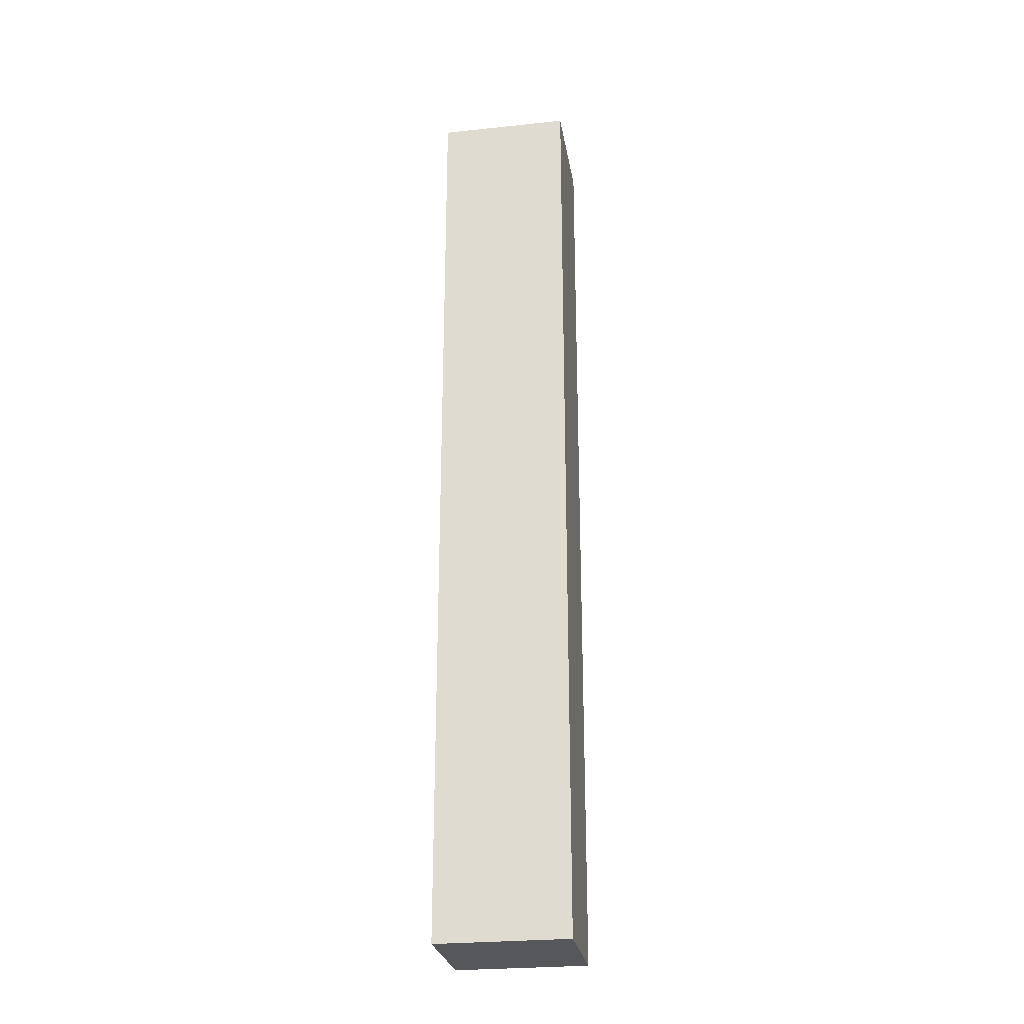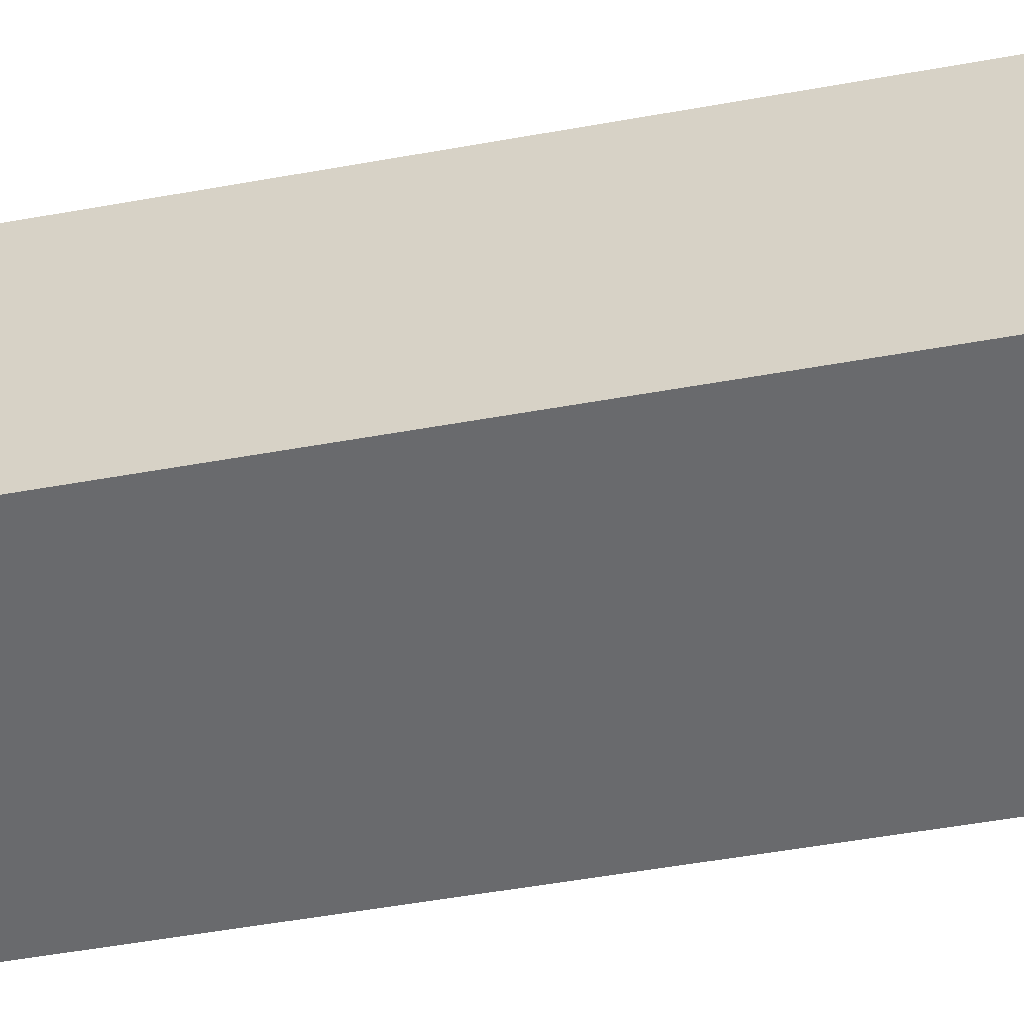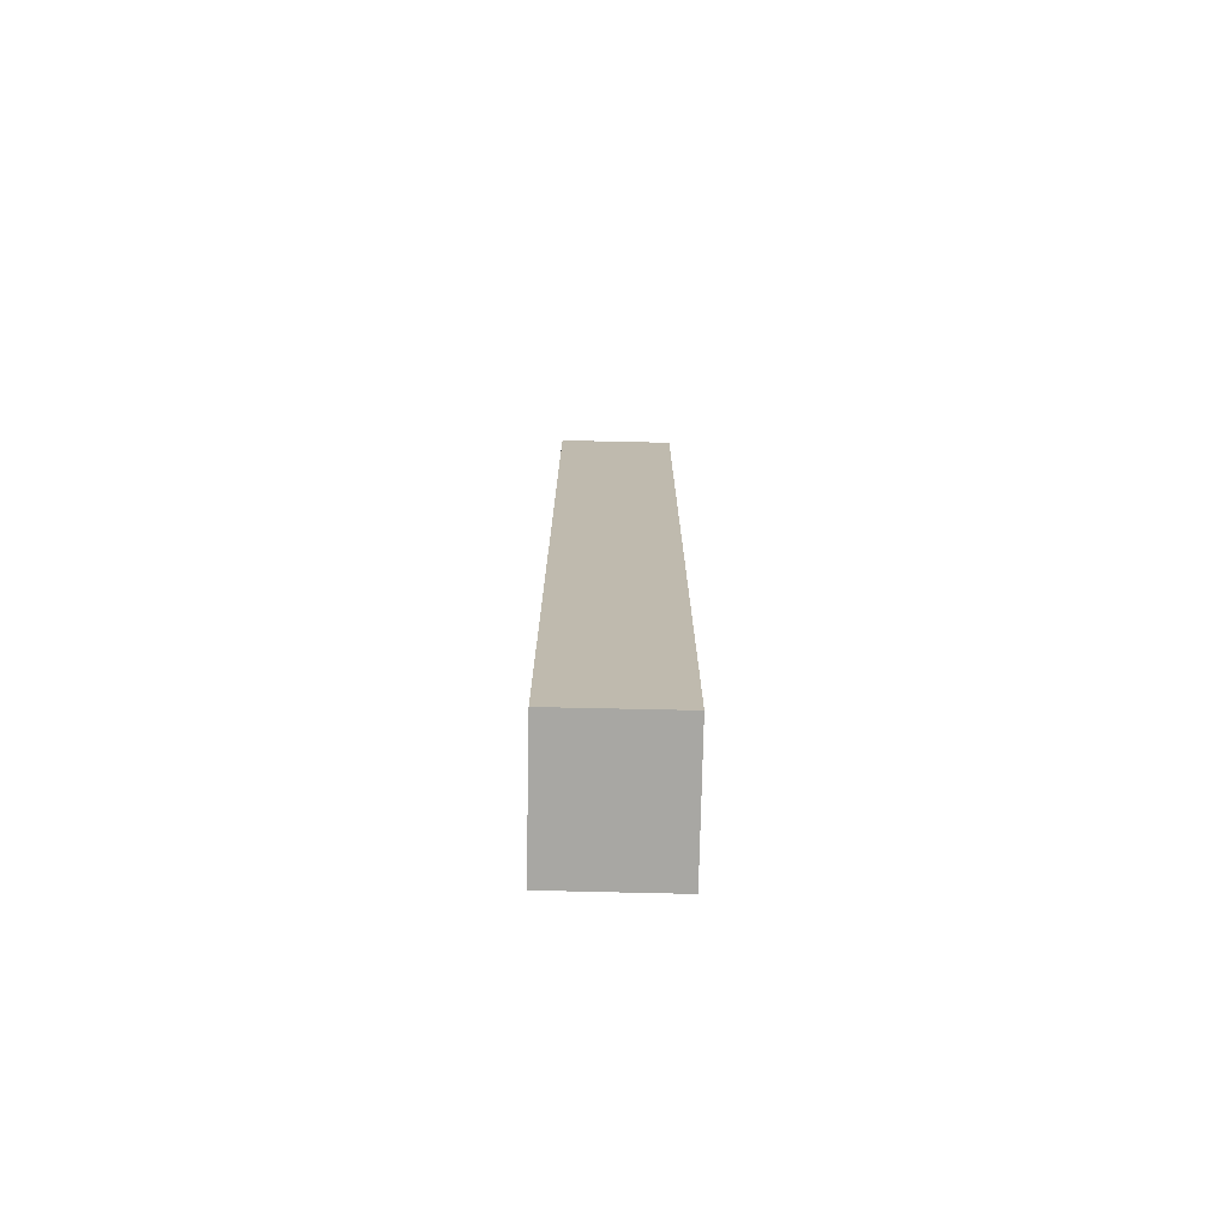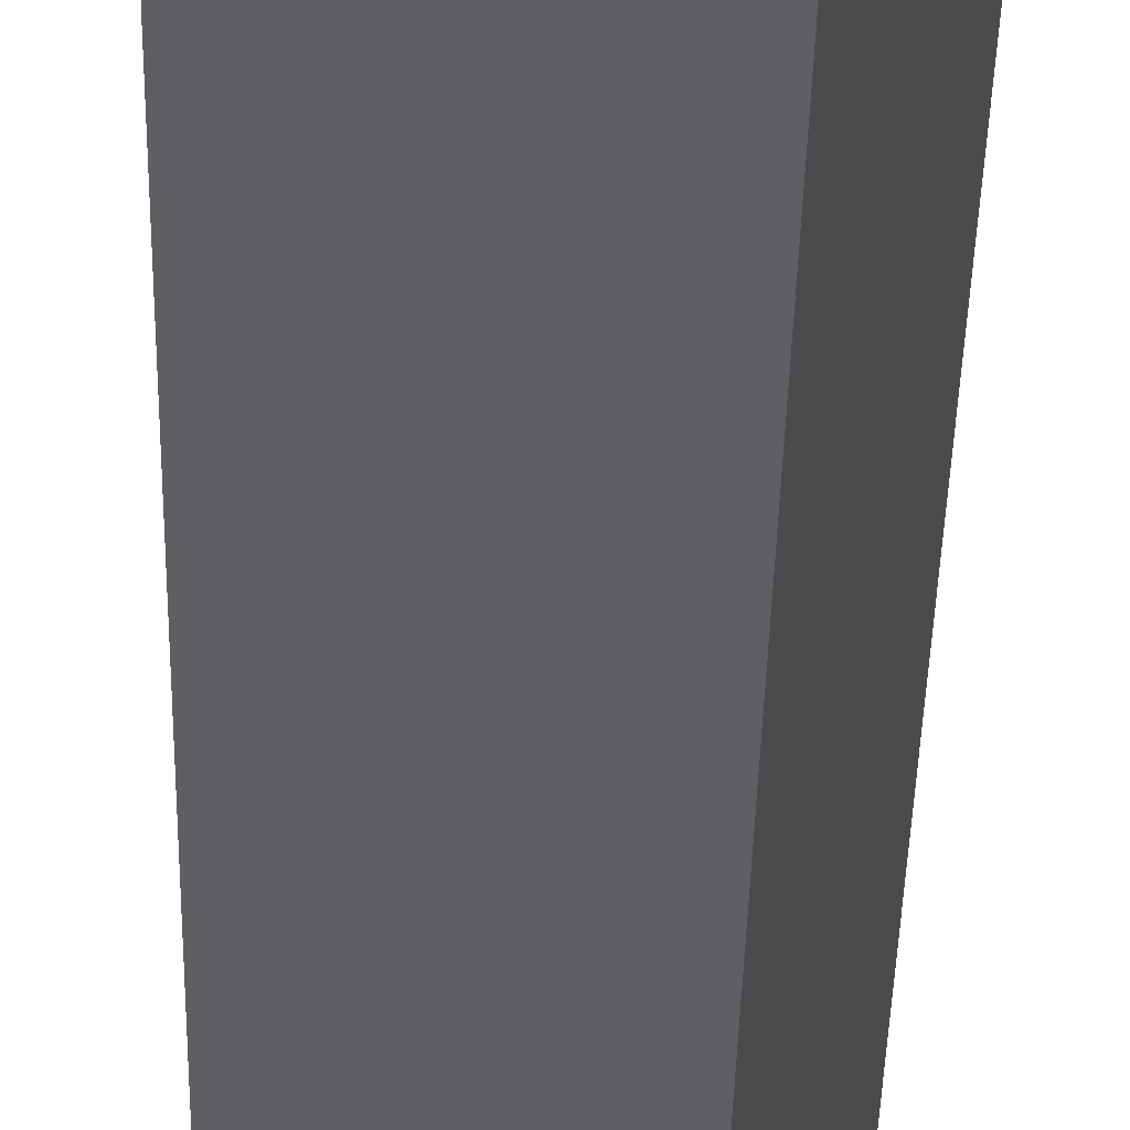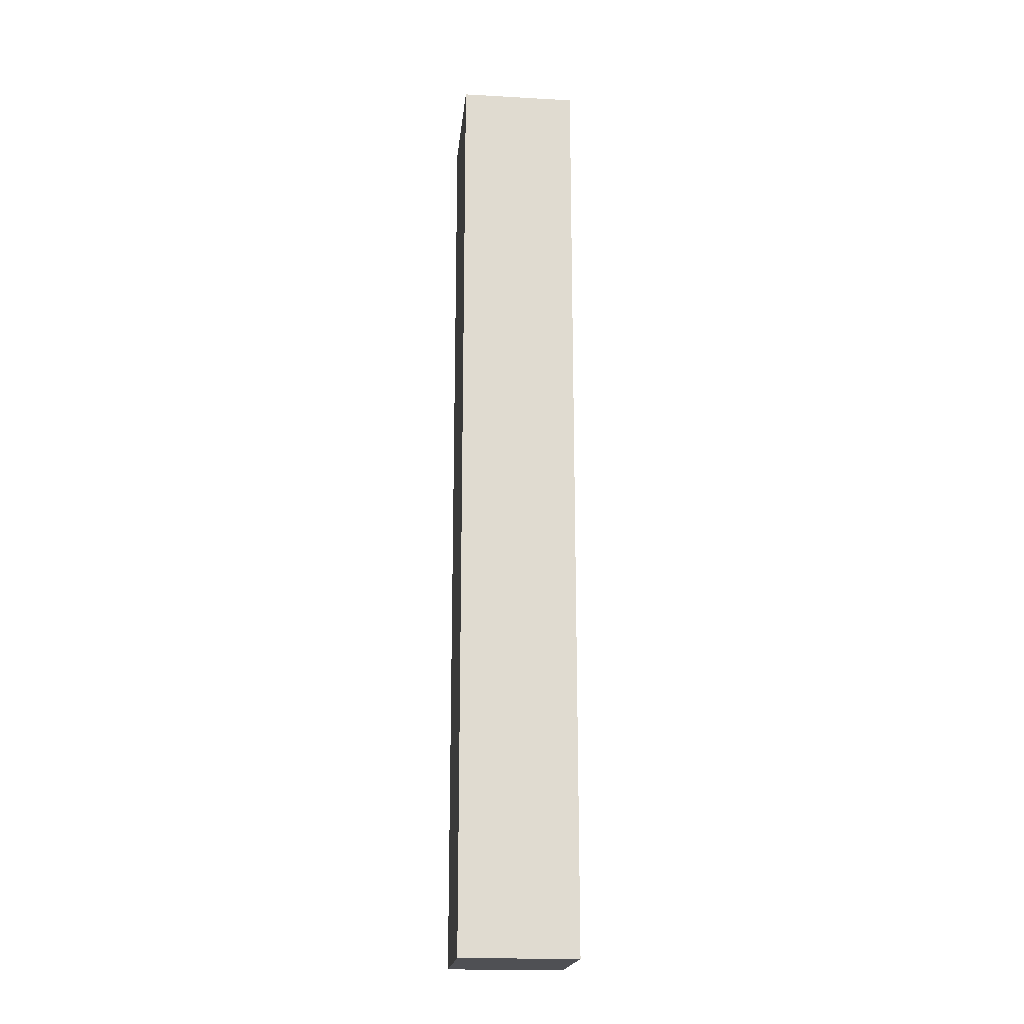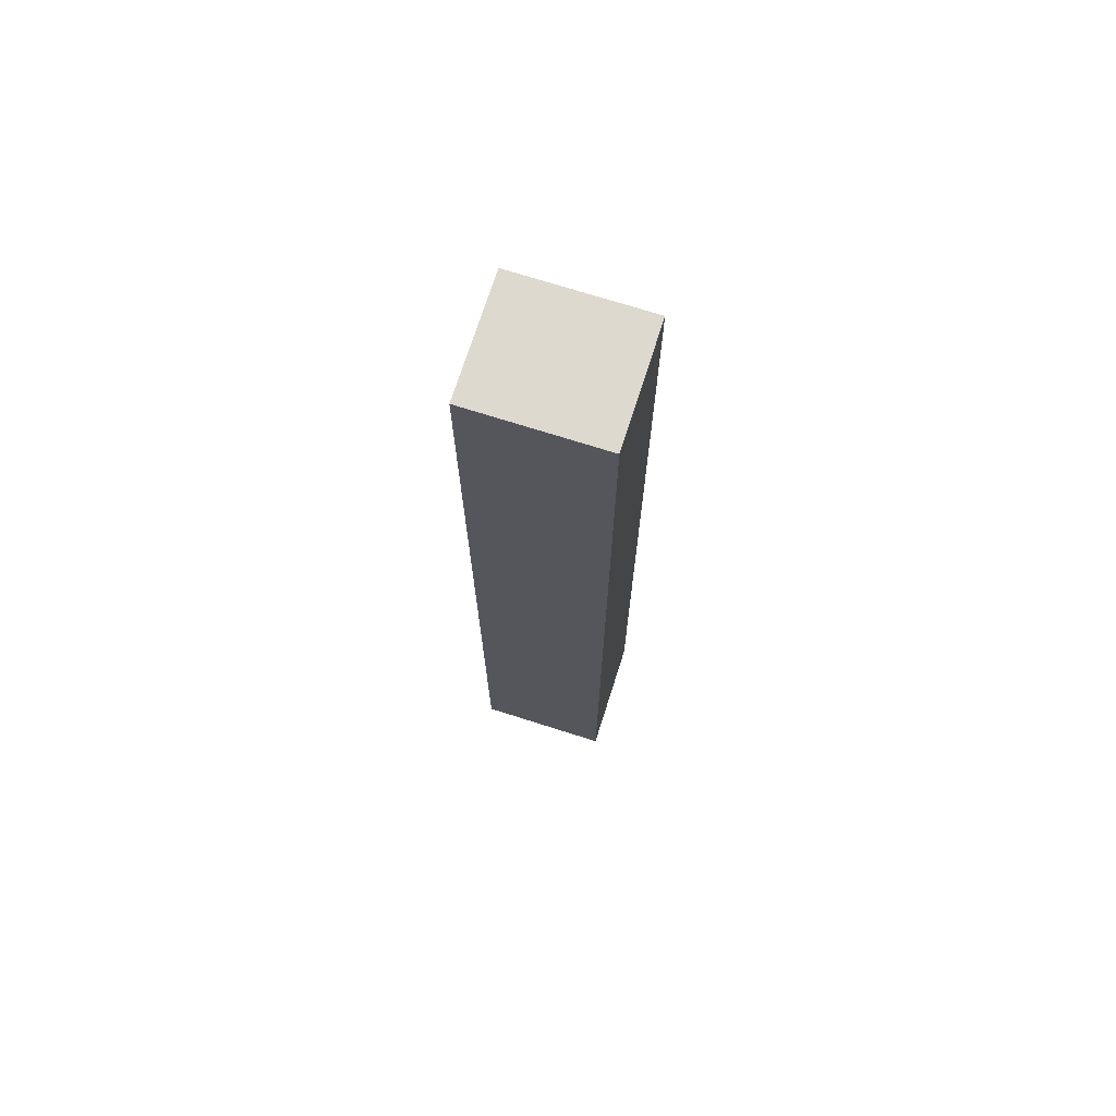
<metadata>
{"format":"obj","ext":"obj","renderer":"f3d","projection":"perspective","resolution":1024,"background":"white","views":[{"elev":-26.4,"azim":-148.1,"up":"+Y"},{"elev":-32.2,"azim":-73.9,"up":"+Z"},{"elev":-74.4,"azim":111.3,"up":"+Y"},{"elev":-29.7,"azim":-1.0,"up":"+Z"},{"elev":-19.2,"azim":-73.3,"up":"+Y"},{"elev":71.6,"azim":40.2,"up":"+Y"}]}
</metadata>
<code>
v  4.487 25.26 1.551
v  0.911 25.26 2.182
v  1.213 25.26 2.909
v  0.278 25.26 0.669
v  0 25.26 1.547e-15
v  3.279 25.26 -1.359
v  0 0 0
v  0.911 -1.336e-16 2.182
v  1.213 -1.781e-16 2.909
v  0.278 -4.096e-17 0.669
v  4.487 -9.497e-17 1.551
v  3.279 8.321e-17 -1.359
g defaultobject
f 1 2 3
f 2 1 4
f 4 1 5
f 5 1 6
f 7 4 5
f 4 7 2
f 2 7 3
f 3 7 8
f 3 8 9
f 8 7 10
f 9 1 3
f 1 9 11
f 11 6 1
f 6 11 12
f 12 5 6
f 5 12 7
f 9 12 11
f 12 9 8
f 12 8 10
f 12 10 7

</code>
